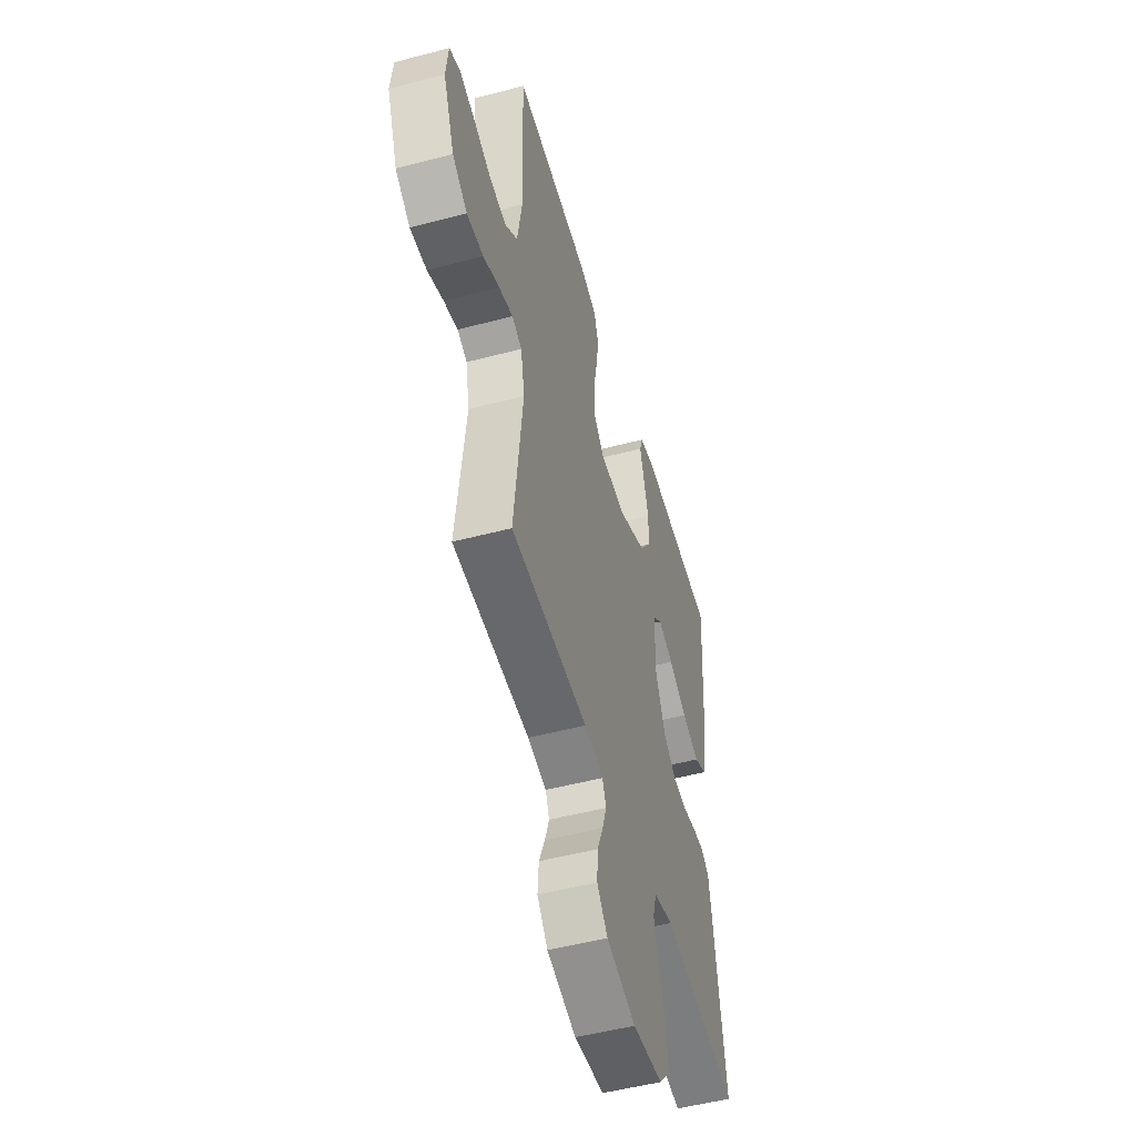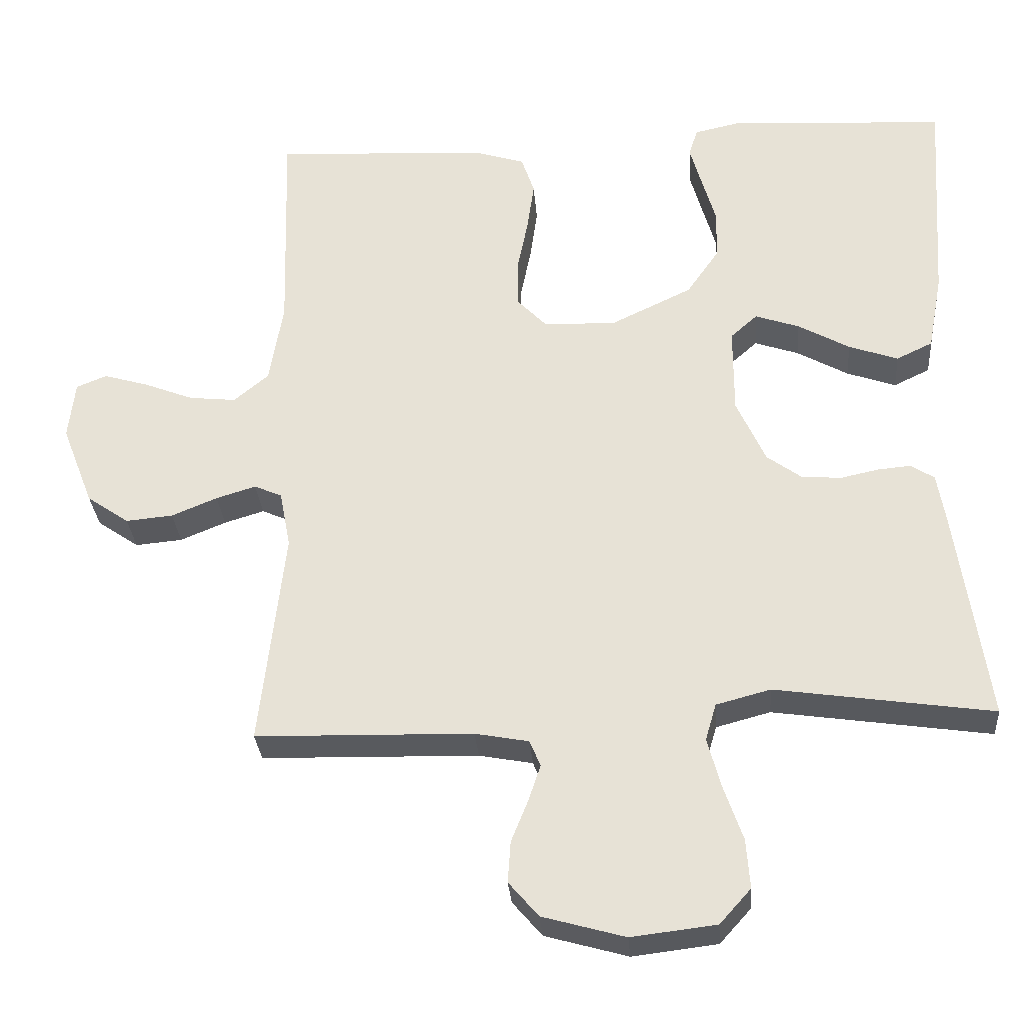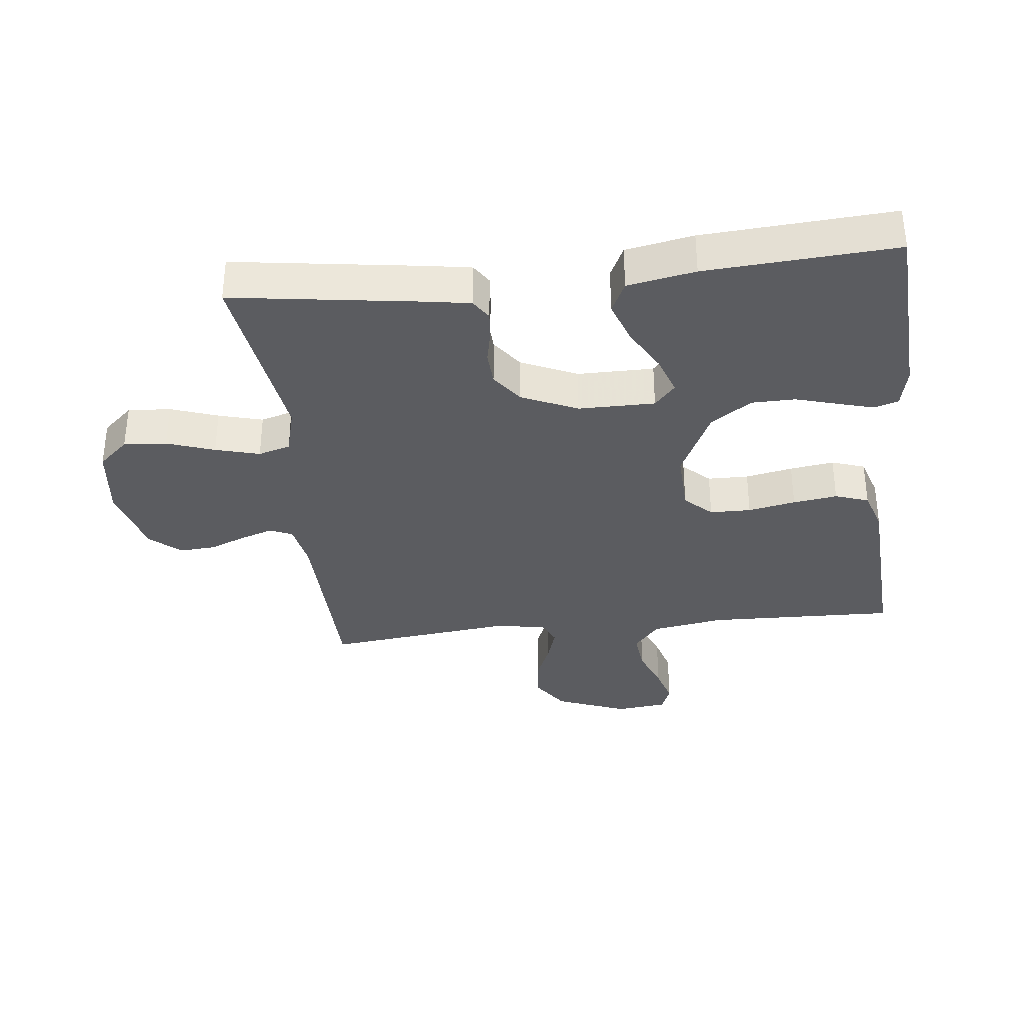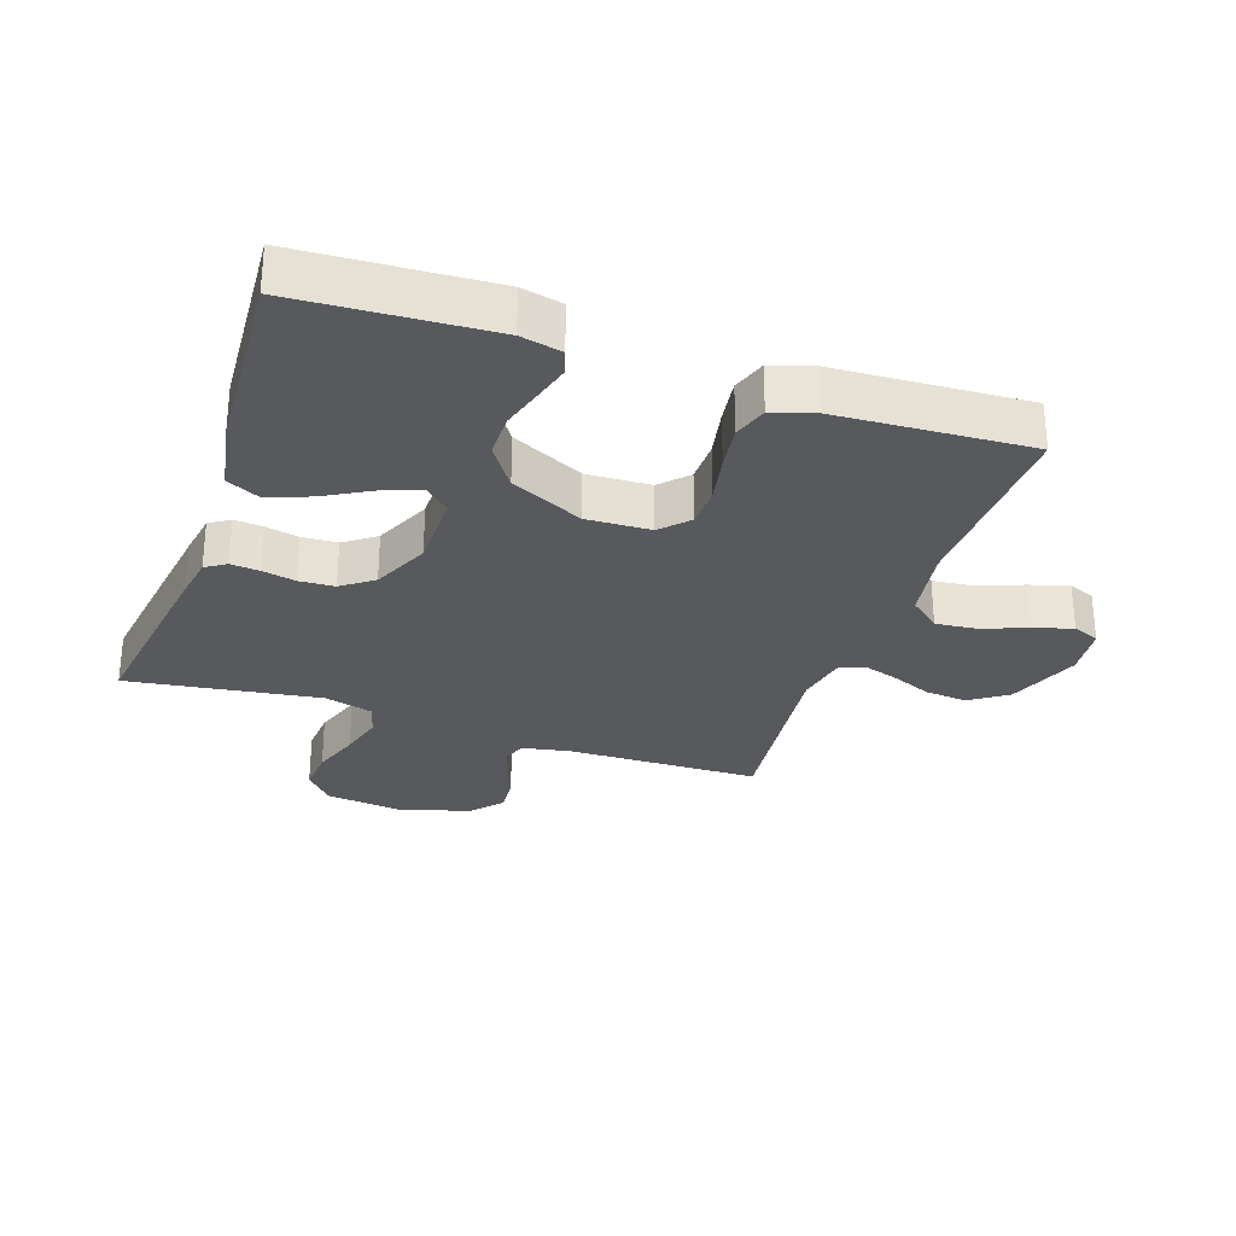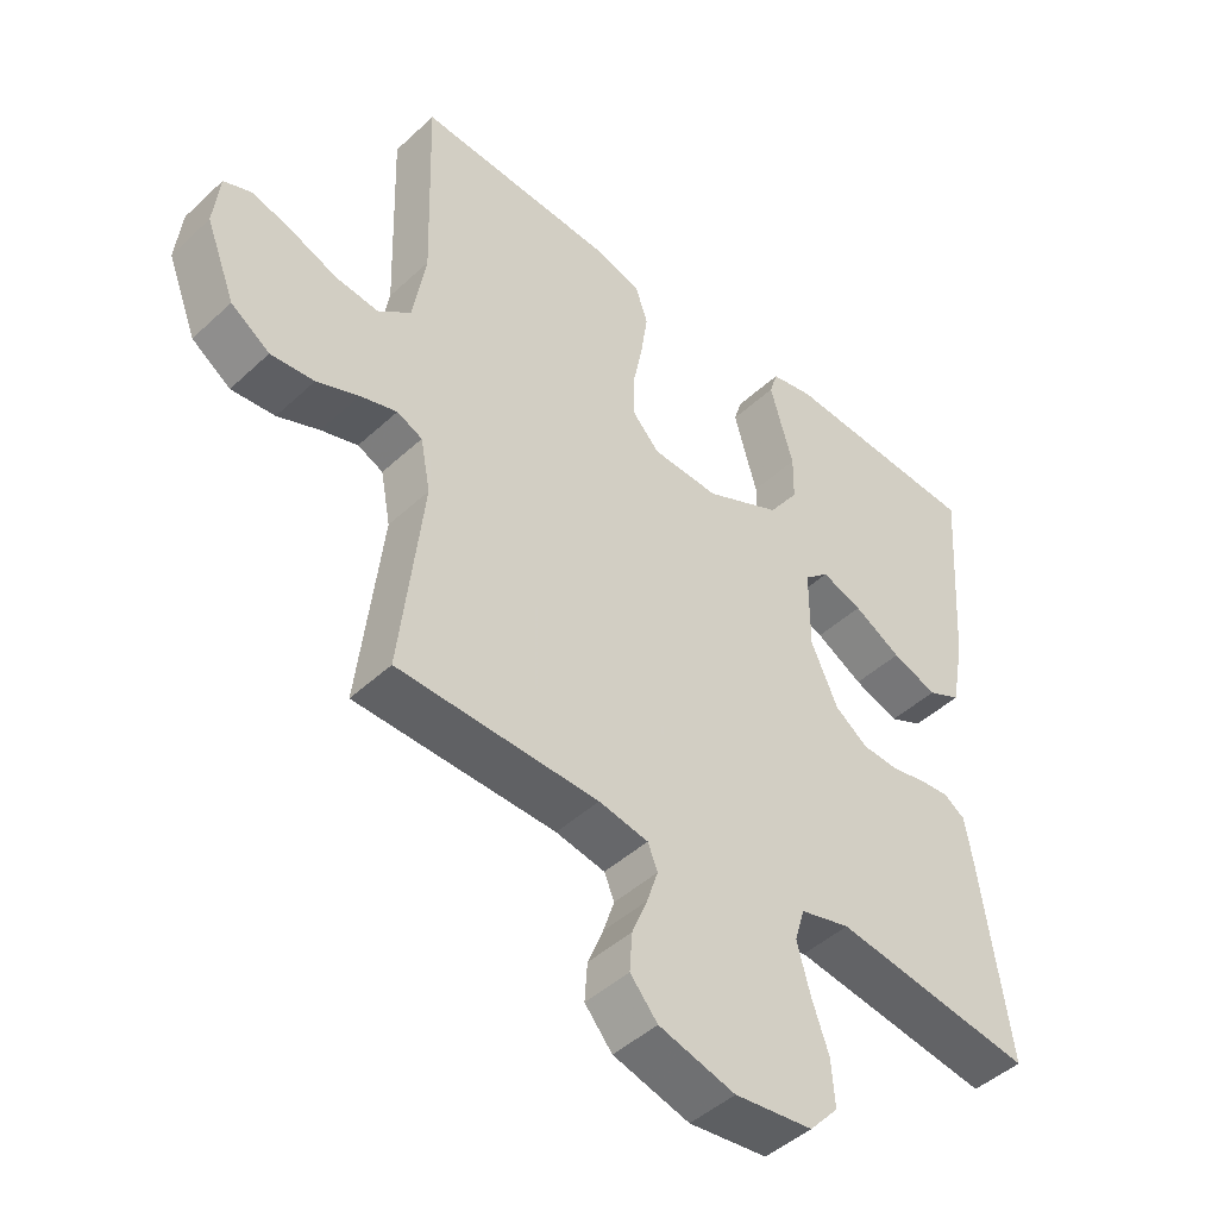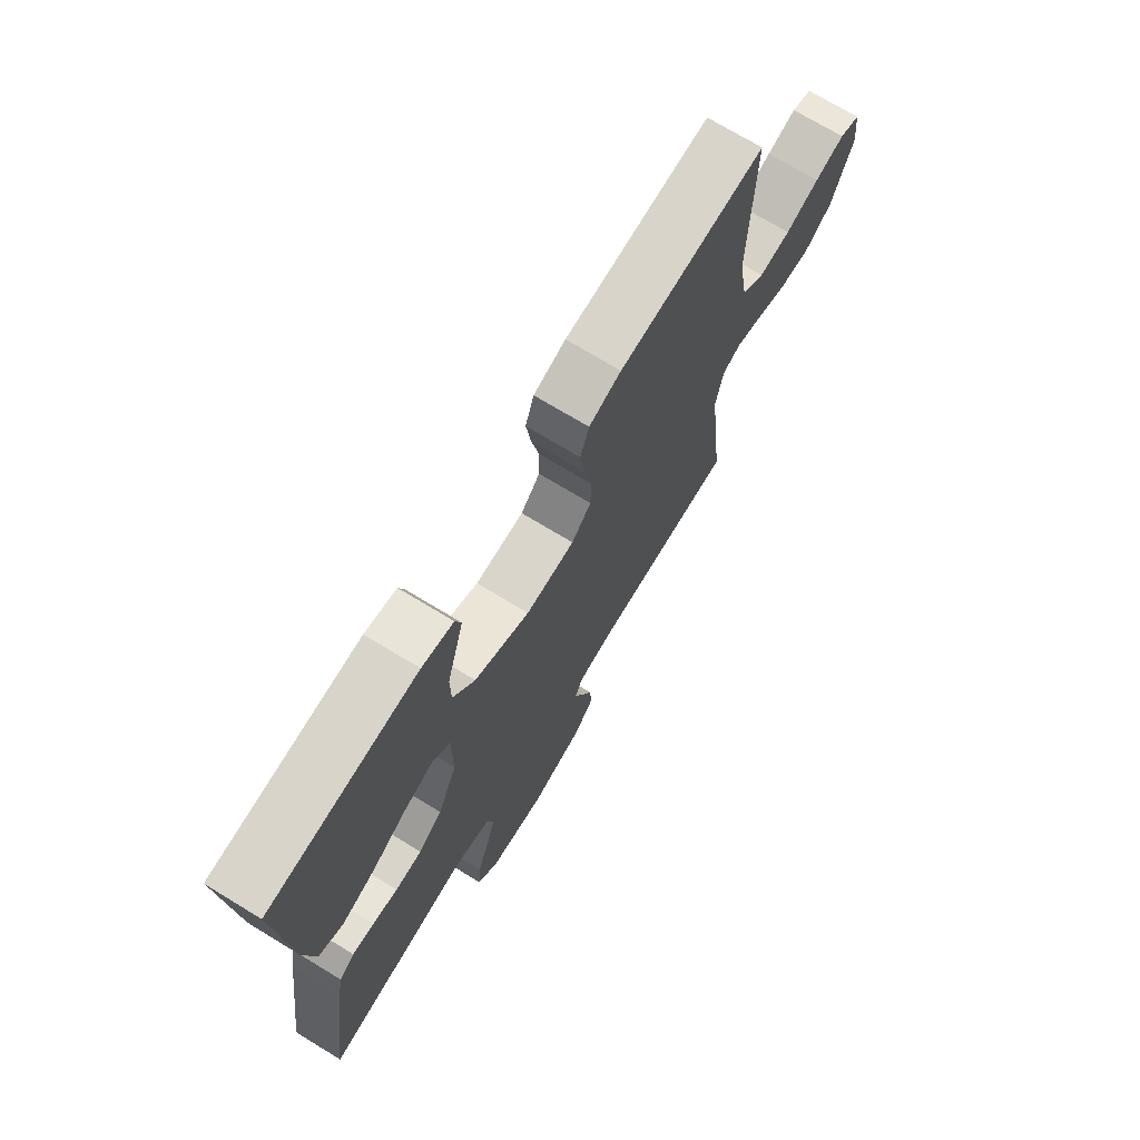
<metadata>
{"format":"obj","ext":"obj","renderer":"f3d","projection":"perspective","resolution":1024,"background":"white","views":[{"elev":-51.2,"azim":106.0,"up":"+Z"},{"elev":-30.5,"azim":-175.6,"up":"+Z"},{"elev":-34.6,"azim":-83.6,"up":"+Y"},{"elev":-29.2,"azim":-19.0,"up":"+Y"},{"elev":-45.9,"azim":136.6,"up":"+Z"},{"elev":72.1,"azim":-58.7,"up":"+Z"}]}
</metadata>
<code>
v -0.5 0.07 -0.5
v -0.457 0.07 -0.2
v -0.446 0.07 -0.134
v -0.414 0.07 -0.113
v -0.369 0.07 -0.117
v -0.317 0.07 -0.128
v -0.262 0.07 -0.125
v -0.213 0.07 -0.089
v -0.173 0.07 0
v -0.173 0.07 0.121
v -0.21 0.07 0.154
v -0.271 0.07 0.133
v -0.342 0.07 0.093
v -0.41 0.07 0.069
v -0.46 0.07 0.093
v -0.48 0.07 0.2
v -0.5 0.07 0.5
v -0.2 0.07 0.517
v -0.136 0.07 0.503
v -0.124 0.07 0.464
v -0.14 0.07 0.407
v -0.159 0.07 0.341
v -0.158 0.07 0.272
v -0.113 0.07 0.207
v 0 0.07 0.153
v 0.1 0.07 0.157
v 0.14 0.07 0.199
v 0.141 0.07 0.264
v 0.126 0.07 0.339
v 0.116 0.07 0.409
v 0.134 0.07 0.462
v 0.2 0.07 0.483
v 0.5 0.07 0.5
v 0.491 0.07 0.2
v 0.51 0.07 0.086
v 0.558 0.07 0.046
v 0.623 0.07 0.053
v 0.692 0.07 0.08
v 0.753 0.07 0.098
v 0.795 0.07 0.081
v 0.804 0.07 0
v 0.76 0.07 -0.113
v 0.702 0.07 -0.153
v 0.637 0.07 -0.147
v 0.574 0.07 -0.121
v 0.519 0.07 -0.104
v 0.481 0.07 -0.121
v 0.466 0.07 -0.2
v 0.5 0.07 -0.5
v 0.2 0.07 -0.507
v 0.126 0.07 -0.521
v 0.111 0.07 -0.557
v 0.128 0.07 -0.608
v 0.151 0.07 -0.665
v 0.155 0.07 -0.722
v 0.114 0.07 -0.77
v 0 0.07 -0.802
v -0.117 0.07 -0.788
v -0.16 0.07 -0.74
v -0.155 0.07 -0.672
v -0.129 0.07 -0.597
v -0.11 0.07 -0.527
v -0.125 0.07 -0.476
v -0.2 0.07 -0.456
v -0.5 0 -0.5
v -0.457 0 -0.2
v -0.446 0 -0.134
v -0.414 0 -0.113
v -0.369 0 -0.117
v -0.317 0 -0.128
v -0.262 0 -0.125
v -0.213 0 -0.089
v -0.173 0 0
v -0.173 0 0.121
v -0.21 0 0.154
v -0.271 0 0.133
v -0.342 0 0.093
v -0.41 0 0.069
v -0.46 0 0.093
v -0.48 0 0.2
v -0.5 0 0.5
v -0.2 0 0.517
v -0.136 0 0.503
v -0.124 0 0.464
v -0.14 0 0.407
v -0.159 0 0.341
v -0.158 0 0.272
v -0.113 0 0.207
v 0 0 0.153
v 0.1 0 0.157
v 0.14 0 0.199
v 0.141 0 0.264
v 0.126 0 0.339
v 0.116 0 0.409
v 0.134 0 0.462
v 0.2 0 0.483
v 0.5 0 0.5
v 0.491 0 0.2
v 0.51 0 0.086
v 0.558 0 0.046
v 0.623 0 0.053
v 0.692 0 0.08
v 0.753 0 0.098
v 0.795 0 0.081
v 0.804 0 0
v 0.76 0 -0.113
v 0.702 0 -0.153
v 0.637 0 -0.147
v 0.574 0 -0.121
v 0.519 0 -0.104
v 0.481 0 -0.121
v 0.466 0 -0.2
v 0.5 0 -0.5
v 0.2 0 -0.507
v 0.126 0 -0.521
v 0.111 0 -0.557
v 0.128 0 -0.608
v 0.151 0 -0.665
v 0.155 0 -0.722
v 0.114 0 -0.77
v 0 0 -0.802
v -0.117 0 -0.788
v -0.16 0 -0.74
v -0.155 0 -0.672
v -0.129 0 -0.597
v -0.11 0 -0.527
v -0.125 0 -0.476
v -0.2 0 -0.456
f 59 60 61
f 58 59 61
f 57 58 61
f 56 57 61
f 55 56 61
f 54 55 61
f 53 54 61
f 52 53 61 62
f 51 52 62 63
f 48 49 50
f 51 63 64
f 50 51 64
f 48 50 64
f 47 48 64
f 43 44 45
f 42 43 45
f 41 42 45
f 40 41 45
f 39 40 45
f 38 39 45
f 37 38 45
f 36 37 45 46
f 35 36 46 47
f 32 33 34
f 31 32 34
f 30 31 34
f 29 30 34
f 28 29 34
f 34 35 47
f 28 34 47
f 27 28 47
f 20 21 22
f 19 20 22
f 18 19 22
f 17 18 22
f 16 17 22
f 15 16 22
f 14 15 22
f 13 14 22
f 12 13 22
f 11 12 22 23
f 10 11 23 24
f 4 5 6
f 3 4 6
f 2 3 6
f 1 2 6
f 64 1 6
f 64 6 7
f 26 27 47 64
f 25 26 64
f 9 10 24 25
f 8 9 25 64
f 7 8 64
f 125 124 123
f 125 123 122
f 125 122 121
f 125 121 120
f 125 120 119
f 125 119 118
f 125 118 117
f 126 125 117 116
f 127 126 116 115
f 114 113 112
f 128 127 115
f 128 115 114
f 128 114 112
f 128 112 111
f 109 108 107
f 109 107 106
f 109 106 105
f 109 105 104
f 109 104 103
f 109 103 102
f 109 102 101
f 110 109 101 100
f 111 110 100 99
f 98 97 96
f 98 96 95
f 98 95 94
f 98 94 93
f 98 93 92
f 111 99 98
f 111 98 92
f 111 92 91
f 86 85 84
f 86 84 83
f 86 83 82
f 86 82 81
f 86 81 80
f 86 80 79
f 86 79 78
f 86 78 77
f 86 77 76
f 87 86 76 75
f 88 87 75 74
f 70 69 68
f 70 68 67
f 70 67 66
f 70 66 65
f 70 65 128
f 71 70 128
f 128 111 91 90
f 128 90 89
f 89 88 74 73
f 128 89 73 72
f 128 72 71
f 1 65 66 2
f 2 66 67 3
f 3 67 68 4
f 4 68 69 5
f 5 69 70 6
f 6 70 71 7
f 7 71 72 8
f 8 72 73 9
f 9 73 74 10
f 10 74 75 11
f 11 75 76 12
f 12 76 77 13
f 13 77 78 14
f 14 78 79 15
f 15 79 80 16
f 16 80 81 17
f 17 81 82 18
f 18 82 83 19
f 19 83 84 20
f 20 84 85 21
f 21 85 86 22
f 22 86 87 23
f 23 87 88 24
f 24 88 89 25
f 25 89 90 26
f 26 90 91 27
f 27 91 92 28
f 28 92 93 29
f 29 93 94 30
f 30 94 95 31
f 31 95 96 32
f 32 96 97 33
f 33 97 98 34
f 34 98 99 35
f 35 99 100 36
f 36 100 101 37
f 37 101 102 38
f 38 102 103 39
f 39 103 104 40
f 40 104 105 41
f 41 105 106 42
f 42 106 107 43
f 43 107 108 44
f 44 108 109 45
f 45 109 110 46
f 46 110 111 47
f 47 111 112 48
f 48 112 113 49
f 49 113 114 50
f 50 114 115 51
f 51 115 116 52
f 52 116 117 53
f 53 117 118 54
f 54 118 119 55
f 55 119 120 56
f 56 120 121 57
f 57 121 122 58
f 58 122 123 59
f 59 123 124 60
f 60 124 125 61
f 61 125 126 62
f 62 126 127 63
f 63 127 128 64
f 64 128 65 1

</code>
